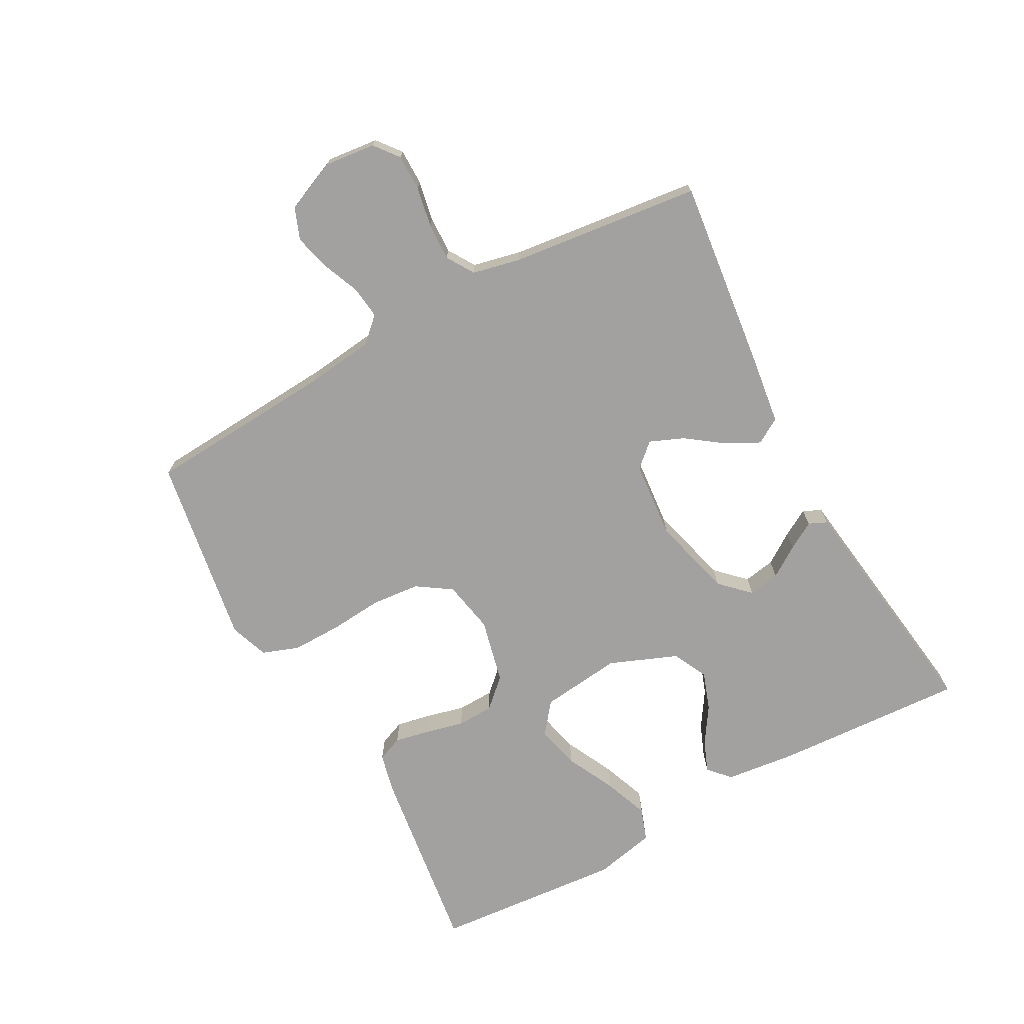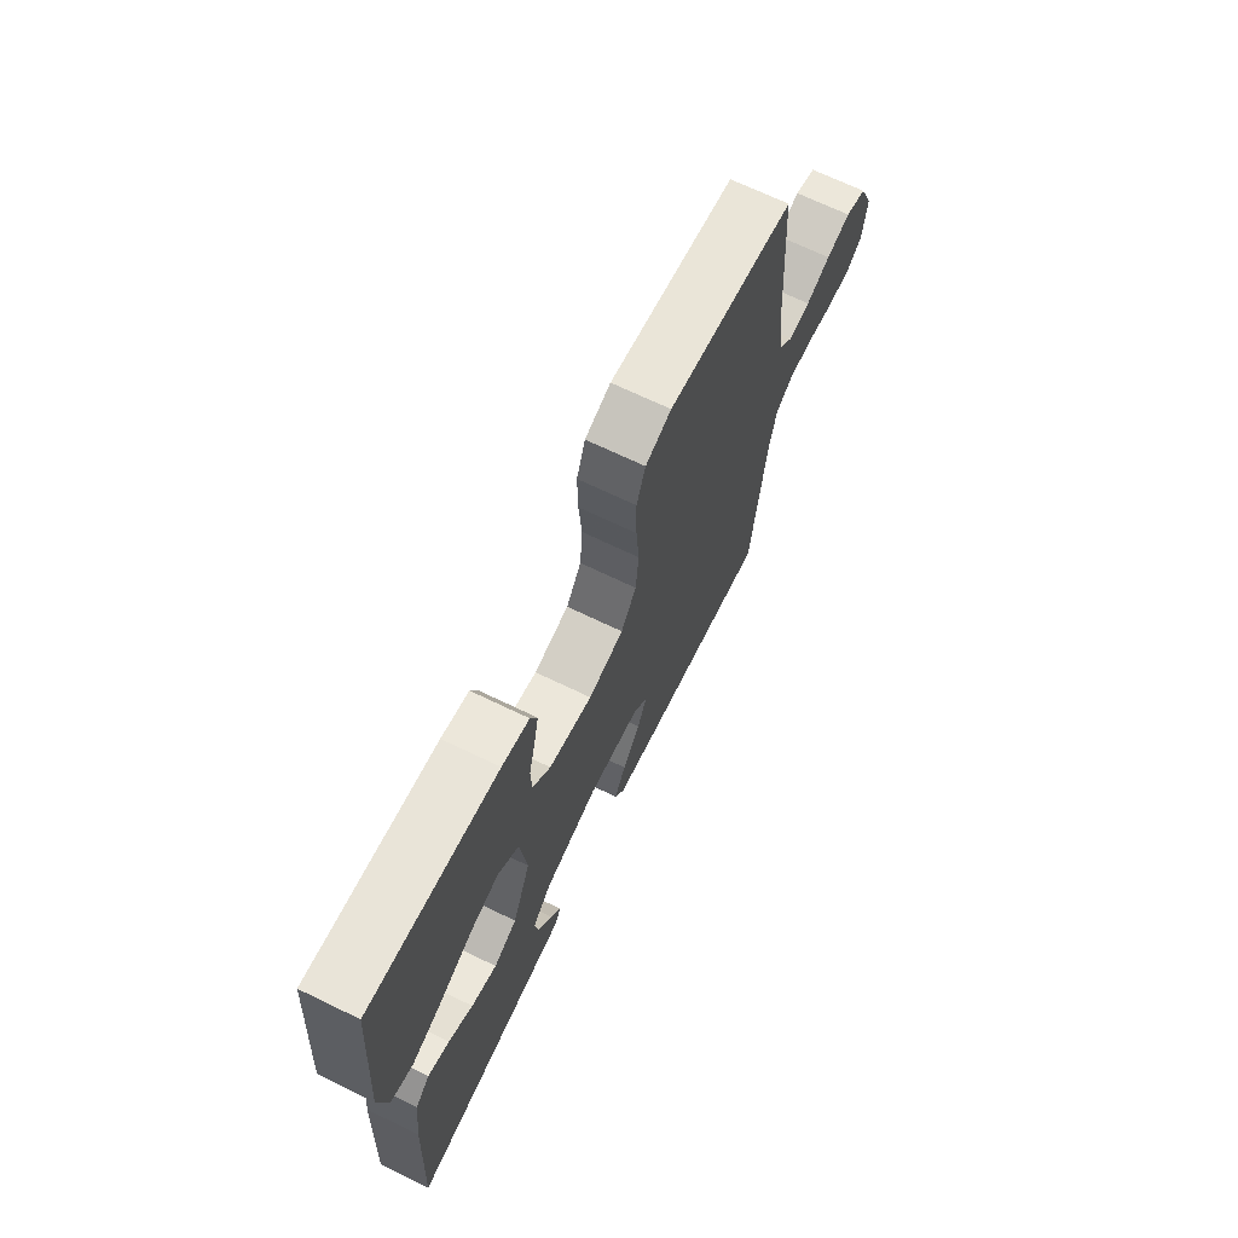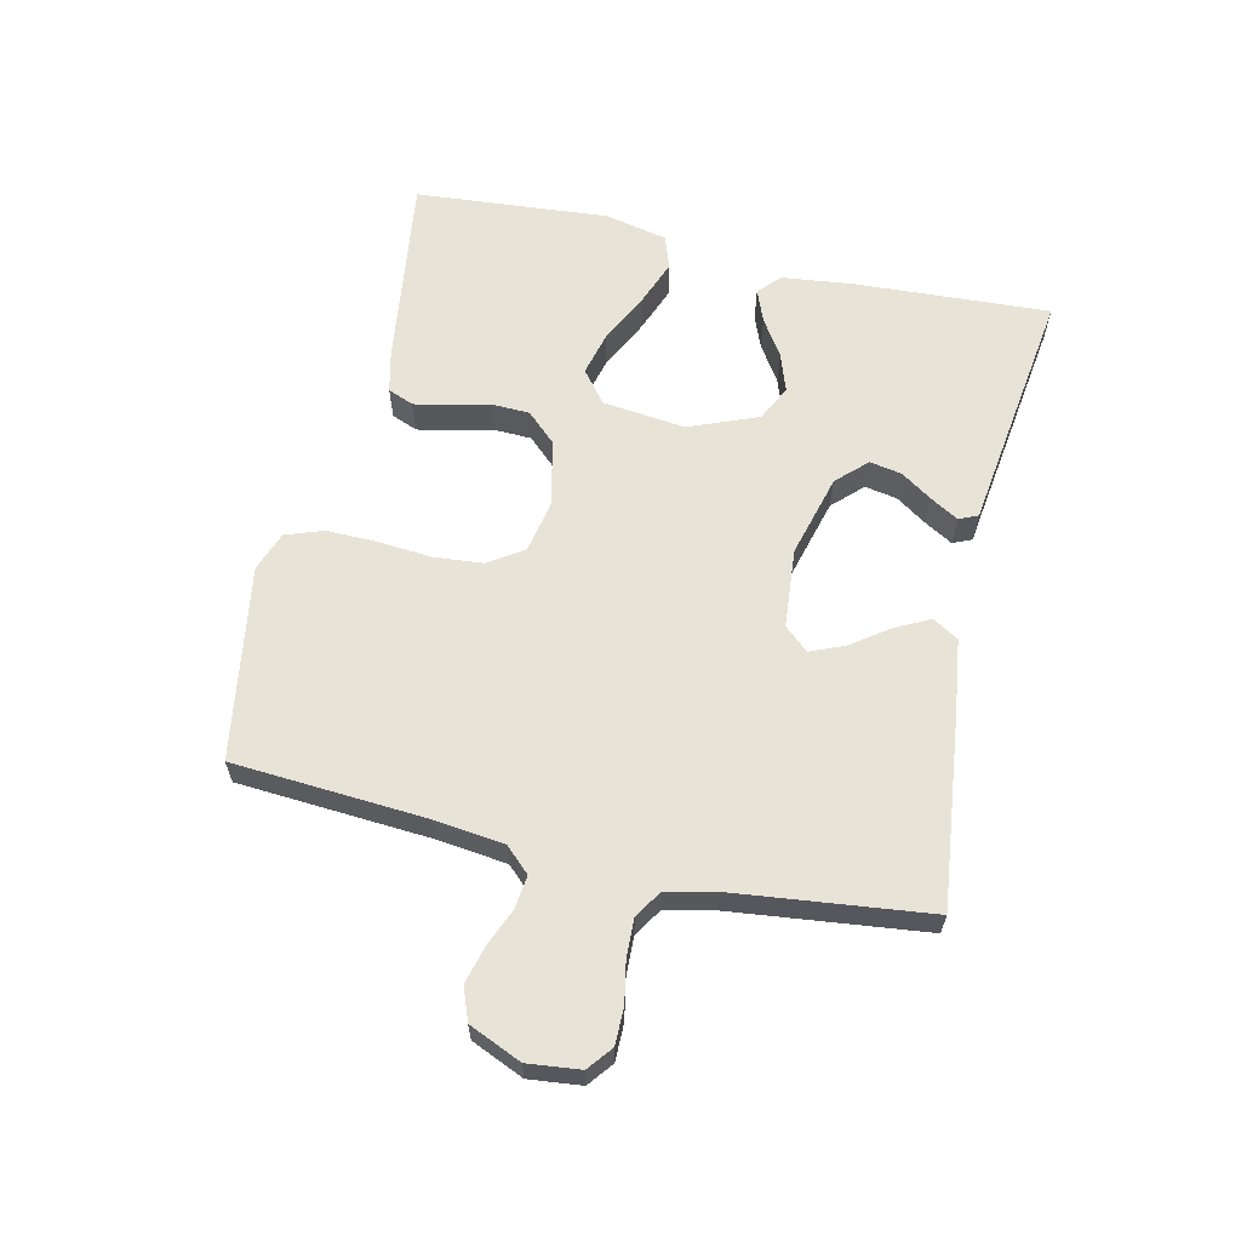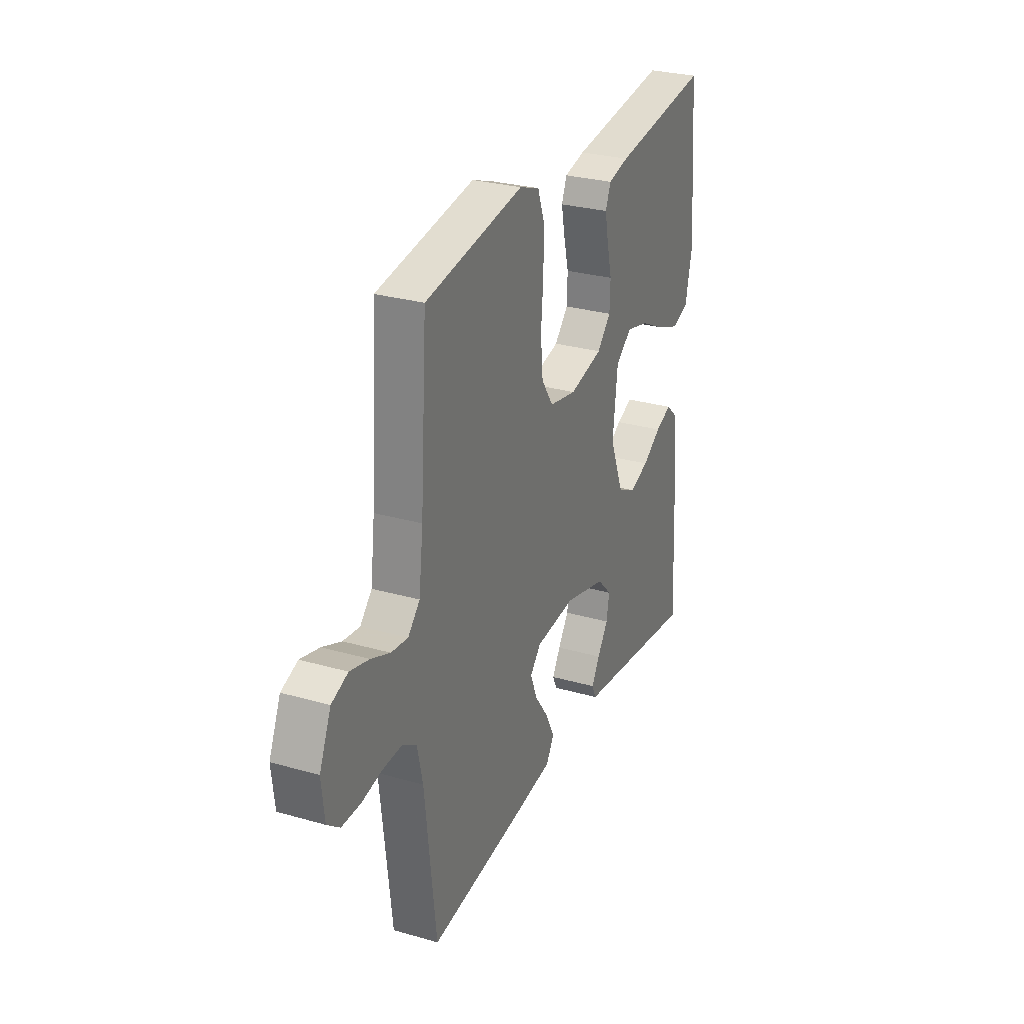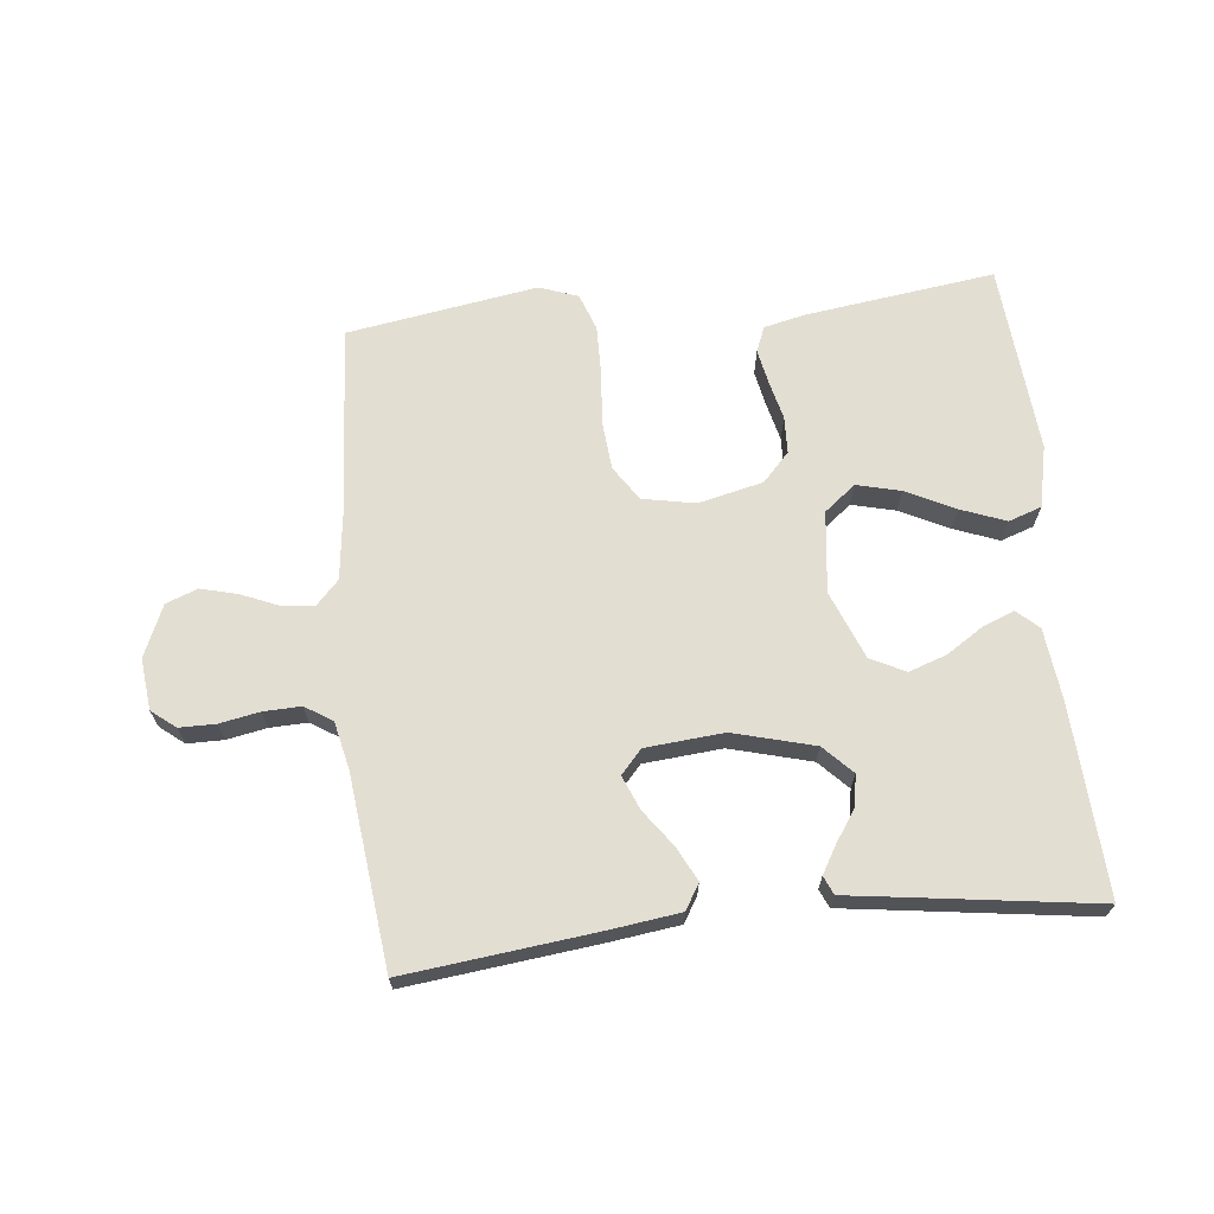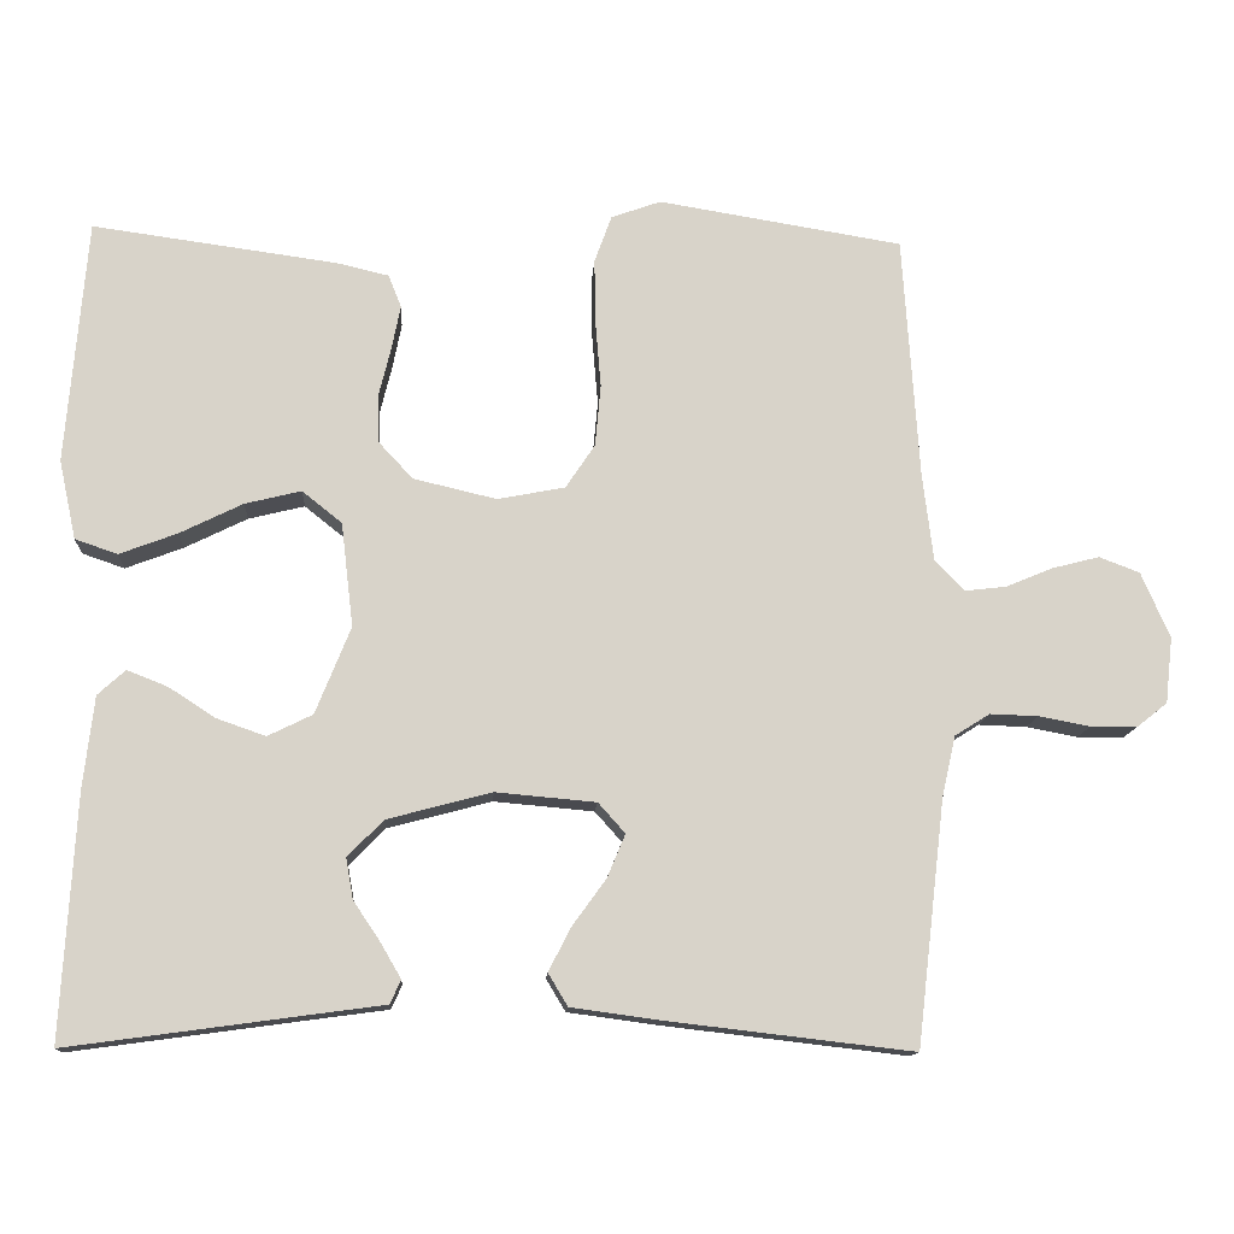
<metadata>
{"format":"obj","ext":"obj","renderer":"f3d","projection":"perspective","resolution":1024,"background":"white","views":[{"elev":-72.2,"azim":118.6,"up":"+Y"},{"elev":69.0,"azim":-64.2,"up":"+Z"},{"elev":62.1,"azim":102.9,"up":"+Y"},{"elev":28.4,"azim":113.4,"up":"+Z"},{"elev":67.7,"azim":174.1,"up":"+Y"},{"elev":-13.0,"azim":-3.5,"up":"+Z"}]}
</metadata>
<code>
v -0.5 0.07 0.5
v -0.2 0.07 0.459
v -0.136 0.07 0.444
v -0.12 0.07 0.404
v -0.131 0.07 0.349
v -0.146 0.07 0.288
v -0.144 0.07 0.23
v -0.102 0.07 0.185
v 0 0.07 0.161
v 0.083 0.07 0.177
v 0.119 0.07 0.231
v 0.126 0.07 0.307
v 0.119 0.07 0.391
v 0.118 0.07 0.469
v 0.139 0.07 0.527
v 0.2 0.07 0.549
v 0.5 0.07 0.5
v 0.52 0.07 0.2
v 0.533 0.07 0.093
v 0.569 0.07 0.055
v 0.62 0.07 0.061
v 0.678 0.07 0.085
v 0.736 0.07 0.1
v 0.786 0.07 0.081
v 0.821 0.07 0
v 0.812 0.07 -0.081
v 0.774 0.07 -0.111
v 0.717 0.07 -0.111
v 0.654 0.07 -0.099
v 0.595 0.07 -0.097
v 0.552 0.07 -0.124
v 0.535 0.07 -0.2
v 0.5 0.07 -0.5
v 0.2 0.07 -0.465
v 0.089 0.07 -0.45
v 0.065 0.07 -0.41
v 0.092 0.07 -0.357
v 0.134 0.07 -0.299
v 0.156 0.07 -0.246
v 0.123 0.07 -0.209
v 0 0.07 -0.198
v -0.128 0.07 -0.232
v -0.172 0.07 -0.277
v -0.163 0.07 -0.327
v -0.13 0.07 -0.376
v -0.105 0.07 -0.419
v -0.118 0.07 -0.448
v -0.2 0.07 -0.459
v -0.5 0.07 -0.5
v -0.483 0.07 -0.2
v -0.47 0.07 -0.087
v -0.436 0.07 -0.056
v -0.386 0.07 -0.076
v -0.329 0.07 -0.113
v -0.269 0.07 -0.134
v -0.214 0.07 -0.107
v -0.171 0.07 0
v -0.186 0.07 0.128
v -0.235 0.07 0.167
v -0.304 0.07 0.15
v -0.381 0.07 0.112
v -0.452 0.07 0.085
v -0.504 0.07 0.103
v -0.525 0.07 0.2
v -0.5 0 0.5
v -0.2 0 0.459
v -0.136 0 0.444
v -0.12 0 0.404
v -0.131 0 0.349
v -0.146 0 0.288
v -0.144 0 0.23
v -0.102 0 0.185
v 0 0 0.161
v 0.083 0 0.177
v 0.119 0 0.231
v 0.126 0 0.307
v 0.119 0 0.391
v 0.118 0 0.469
v 0.139 0 0.527
v 0.2 0 0.549
v 0.5 0 0.5
v 0.52 0 0.2
v 0.533 0 0.093
v 0.569 0 0.055
v 0.62 0 0.061
v 0.678 0 0.085
v 0.736 0 0.1
v 0.786 0 0.081
v 0.821 0 0
v 0.812 0 -0.081
v 0.774 0 -0.111
v 0.717 0 -0.111
v 0.654 0 -0.099
v 0.595 0 -0.097
v 0.552 0 -0.124
v 0.535 0 -0.2
v 0.5 0 -0.5
v 0.2 0 -0.465
v 0.089 0 -0.45
v 0.065 0 -0.41
v 0.092 0 -0.357
v 0.134 0 -0.299
v 0.156 0 -0.246
v 0.123 0 -0.209
v 0 0 -0.198
v -0.128 0 -0.232
v -0.172 0 -0.277
v -0.163 0 -0.327
v -0.13 0 -0.376
v -0.105 0 -0.419
v -0.118 0 -0.448
v -0.2 0 -0.459
v -0.5 0 -0.5
v -0.483 0 -0.2
v -0.47 0 -0.087
v -0.436 0 -0.056
v -0.386 0 -0.076
v -0.329 0 -0.113
v -0.269 0 -0.134
v -0.214 0 -0.107
v -0.171 0 0
v -0.186 0 0.128
v -0.235 0 0.167
v -0.304 0 0.15
v -0.381 0 0.112
v -0.452 0 0.085
v -0.504 0 0.103
v -0.525 0 0.2
f 4 5 6
f 3 4 6
f 2 3 6
f 1 2 6
f 64 1 6
f 63 64 6
f 62 63 6
f 61 62 6
f 60 61 6
f 59 60 6 7
f 58 59 7 8
f 57 58 8 9
f 56 57 9 10
f 52 53 54
f 51 52 54
f 50 51 54
f 49 50 54
f 48 49 54
f 47 48 54
f 46 47 54
f 45 46 54
f 44 45 54
f 43 44 54 55
f 42 43 55 56
f 36 37 38
f 35 36 38
f 34 35 38
f 33 34 38
f 32 33 38
f 31 32 38 39
f 30 31 39 40
f 27 28 29
f 26 27 29
f 25 26 29
f 24 25 29
f 23 24 29
f 22 23 29
f 21 22 29
f 20 21 29 30
f 30 40 41
f 20 30 41
f 19 20 41
f 16 17 18
f 15 16 18
f 14 15 18
f 13 14 18
f 12 13 18
f 11 12 18 19
f 42 56 10
f 41 42 10
f 19 41 10
f 10 11 19
f 70 69 68
f 70 68 67
f 70 67 66
f 70 66 65
f 70 65 128
f 70 128 127
f 70 127 126
f 70 126 125
f 70 125 124
f 71 70 124 123
f 72 71 123 122
f 73 72 122 121
f 74 73 121 120
f 118 117 116
f 118 116 115
f 118 115 114
f 118 114 113
f 118 113 112
f 118 112 111
f 118 111 110
f 118 110 109
f 118 109 108
f 119 118 108 107
f 120 119 107 106
f 102 101 100
f 102 100 99
f 102 99 98
f 102 98 97
f 102 97 96
f 103 102 96 95
f 104 103 95 94
f 93 92 91
f 93 91 90
f 93 90 89
f 93 89 88
f 93 88 87
f 93 87 86
f 93 86 85
f 94 93 85 84
f 105 104 94
f 105 94 84
f 105 84 83
f 82 81 80
f 82 80 79
f 82 79 78
f 82 78 77
f 82 77 76
f 83 82 76 75
f 74 120 106
f 74 106 105
f 74 105 83
f 83 75 74
f 1 65 66 2
f 2 66 67 3
f 3 67 68 4
f 4 68 69 5
f 5 69 70 6
f 6 70 71 7
f 7 71 72 8
f 8 72 73 9
f 9 73 74 10
f 10 74 75 11
f 11 75 76 12
f 12 76 77 13
f 13 77 78 14
f 14 78 79 15
f 15 79 80 16
f 16 80 81 17
f 17 81 82 18
f 18 82 83 19
f 19 83 84 20
f 20 84 85 21
f 21 85 86 22
f 22 86 87 23
f 23 87 88 24
f 24 88 89 25
f 25 89 90 26
f 26 90 91 27
f 27 91 92 28
f 28 92 93 29
f 29 93 94 30
f 30 94 95 31
f 31 95 96 32
f 32 96 97 33
f 33 97 98 34
f 34 98 99 35
f 35 99 100 36
f 36 100 101 37
f 37 101 102 38
f 38 102 103 39
f 39 103 104 40
f 40 104 105 41
f 41 105 106 42
f 42 106 107 43
f 43 107 108 44
f 44 108 109 45
f 45 109 110 46
f 46 110 111 47
f 47 111 112 48
f 48 112 113 49
f 49 113 114 50
f 50 114 115 51
f 51 115 116 52
f 52 116 117 53
f 53 117 118 54
f 54 118 119 55
f 55 119 120 56
f 56 120 121 57
f 57 121 122 58
f 58 122 123 59
f 59 123 124 60
f 60 124 125 61
f 61 125 126 62
f 62 126 127 63
f 63 127 128 64
f 64 128 65 1

</code>
